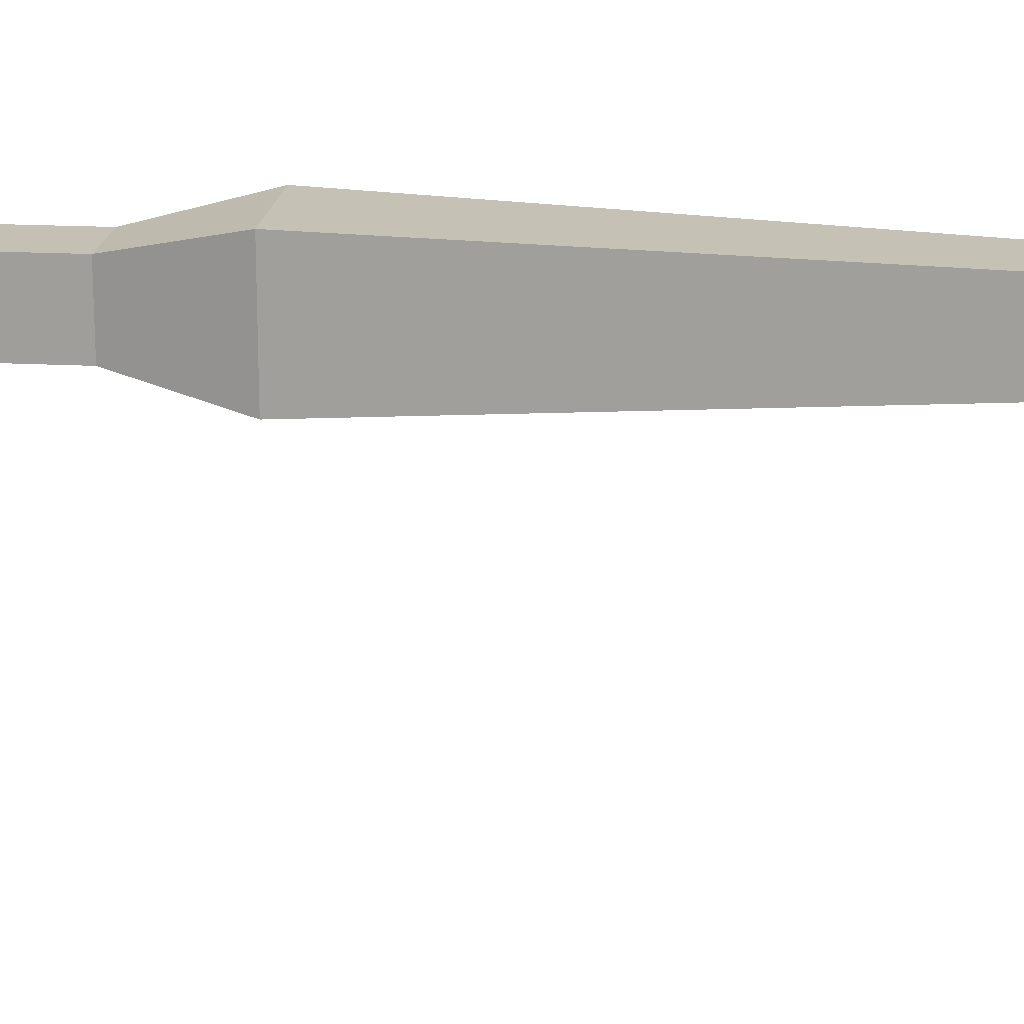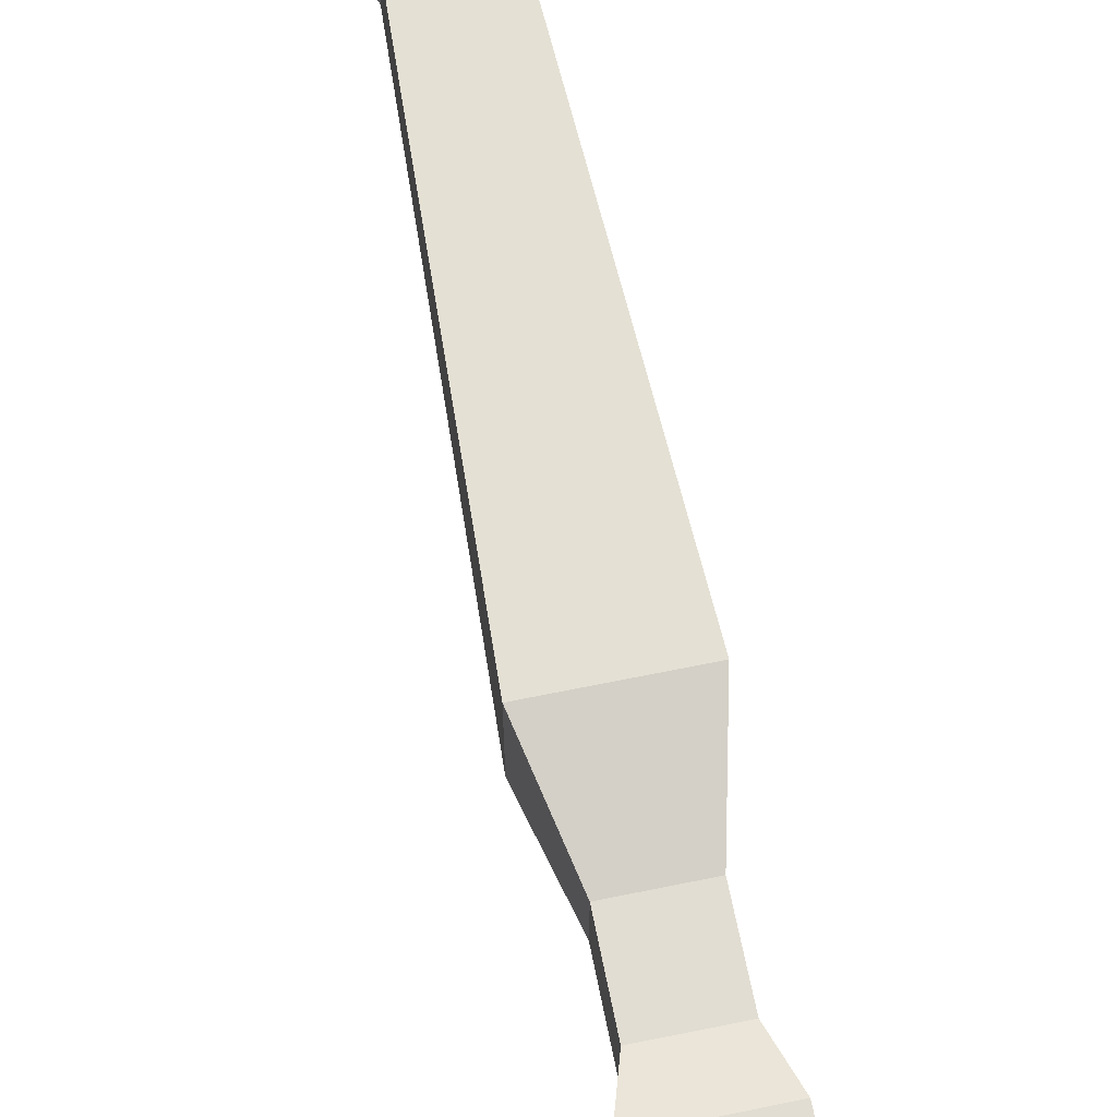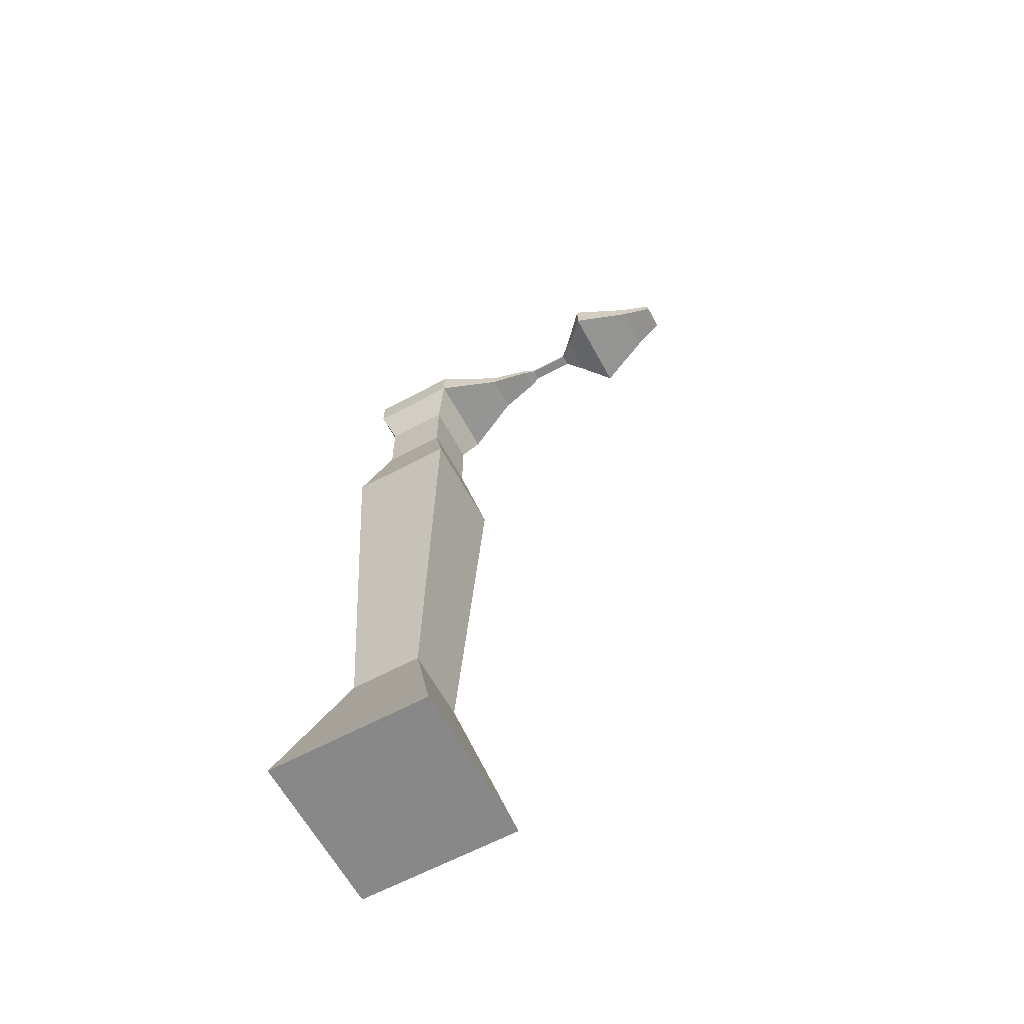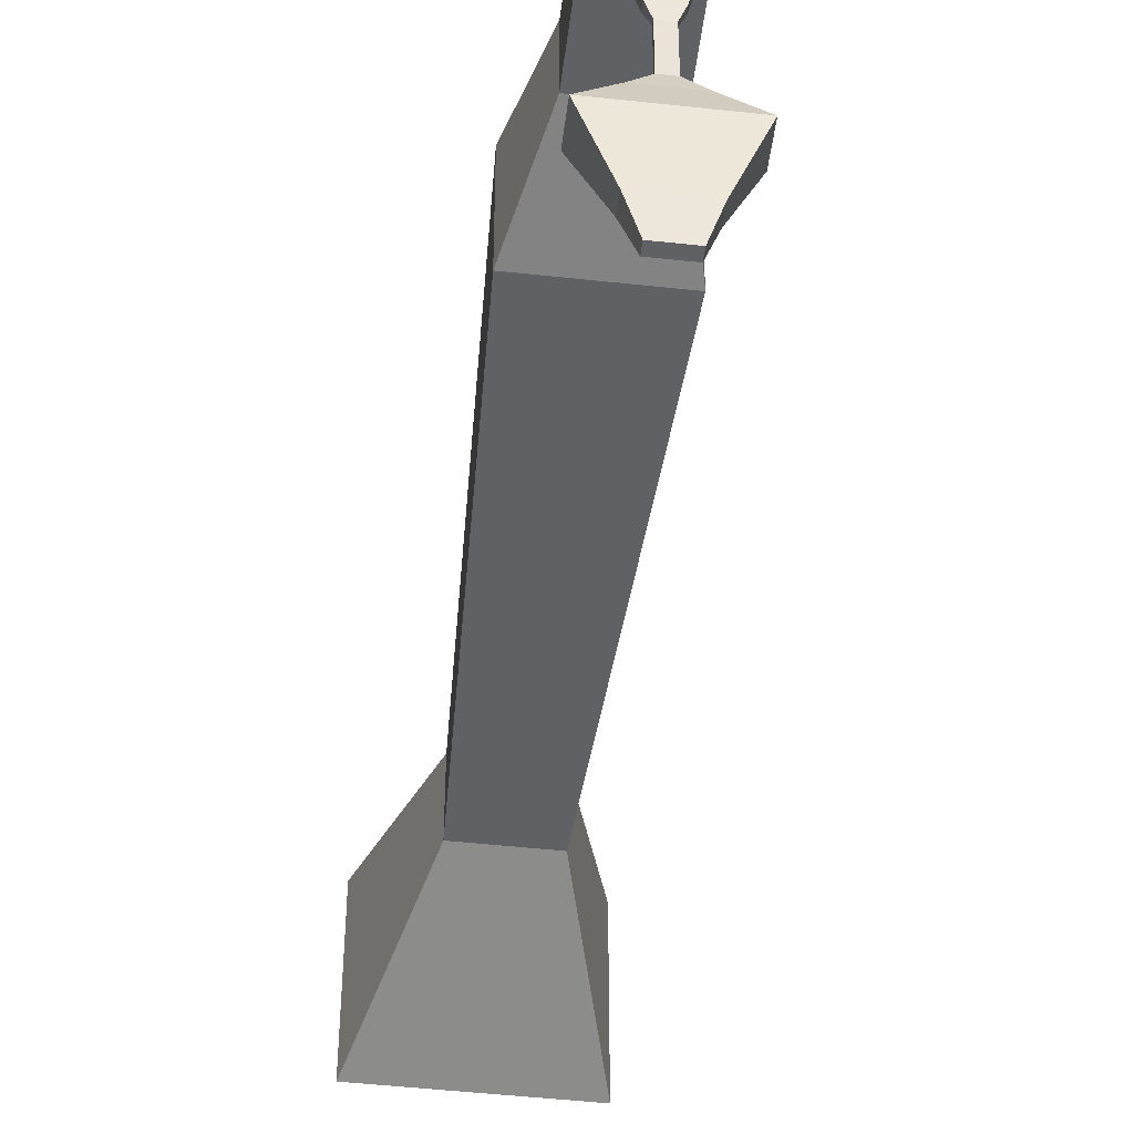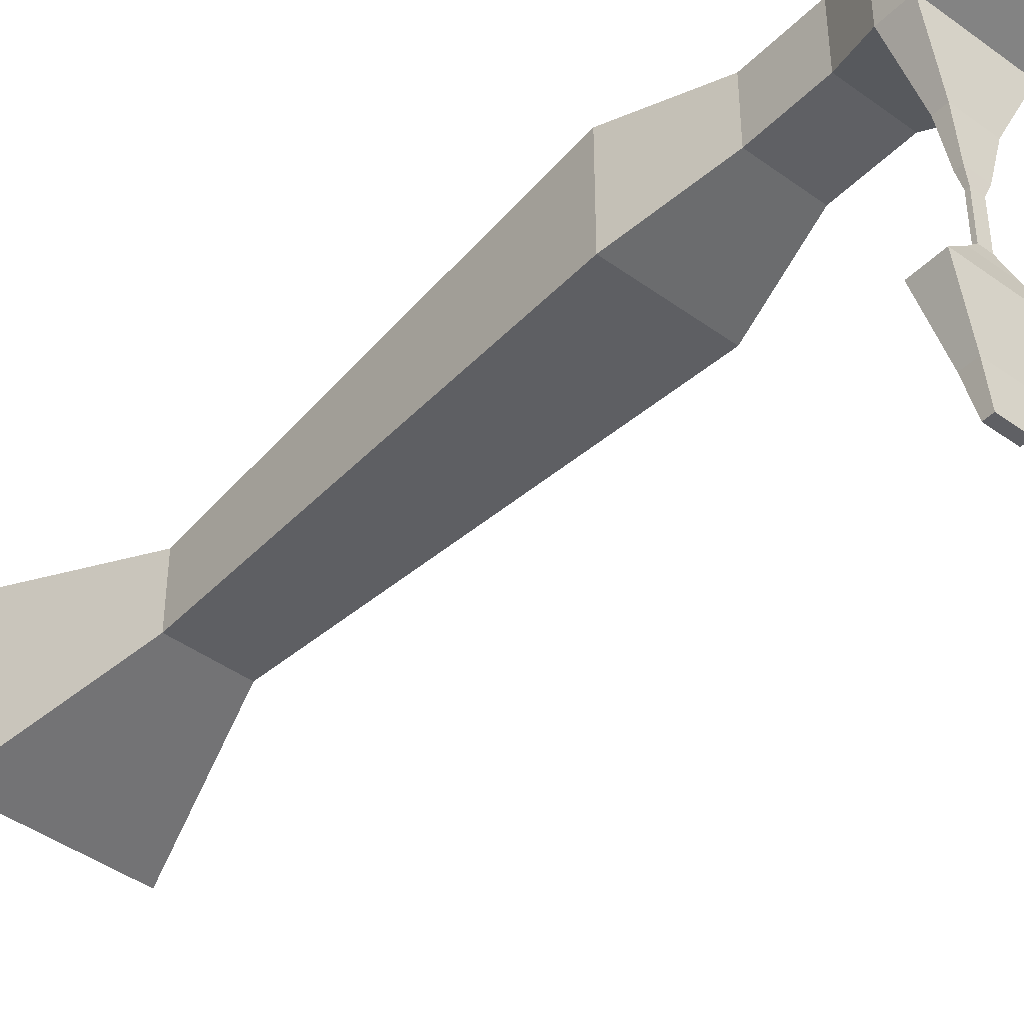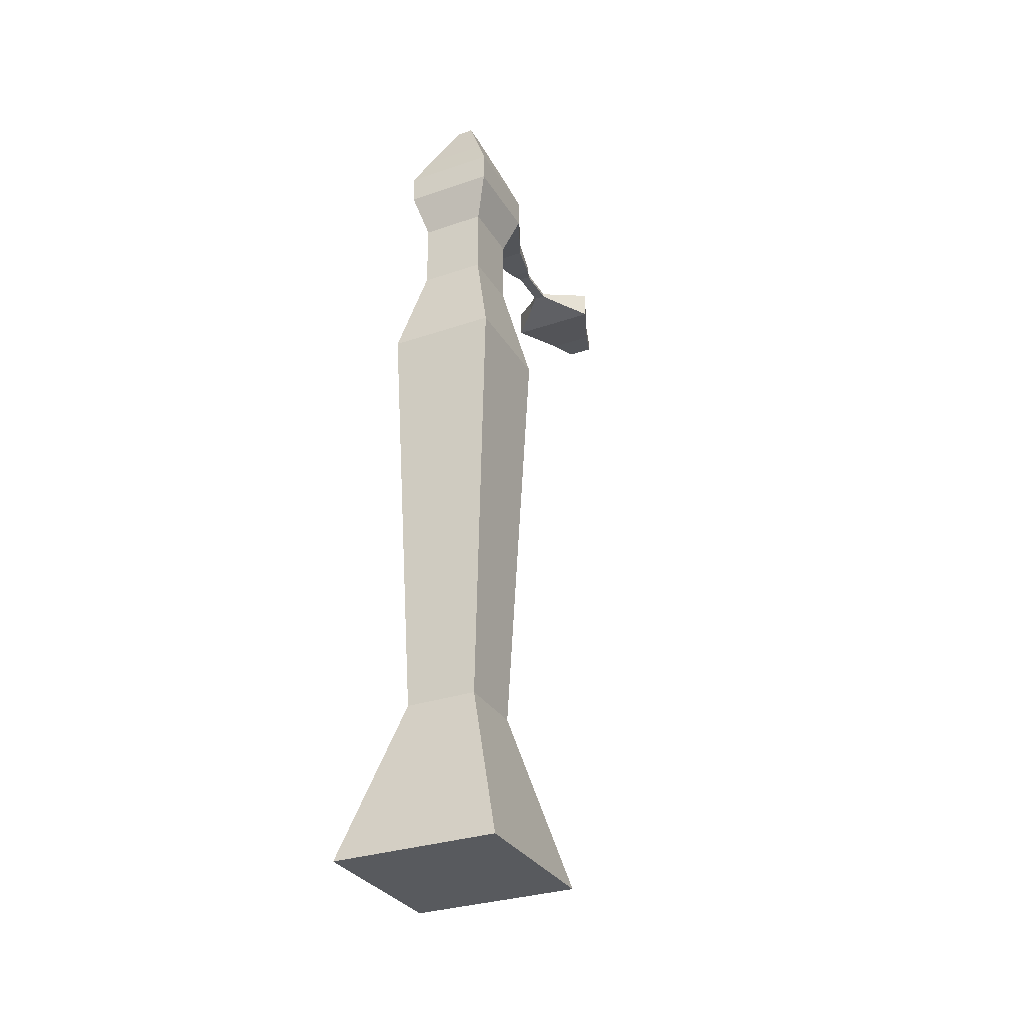
<metadata>
{"format":"obj","ext":"obj","renderer":"f3d","projection":"perspective","resolution":1024,"background":"white","views":[{"elev":18.2,"azim":-84.1,"up":"+Z"},{"elev":68.1,"azim":168.5,"up":"+Z"},{"elev":-62.9,"azim":118.5,"up":"+Y"},{"elev":-48.3,"azim":173.0,"up":"+Z"},{"elev":-43.4,"azim":139.3,"up":"+Z"},{"elev":-30.9,"azim":26.0,"up":"+Y"}]}
</metadata>
<code>
o Cube
v 0.3392 0.6608 0.3392
v -0.3392 0.6608 0.3392
v 0.3392 0.6608 -0.3392
v -0.3392 0.6608 -0.3392
v 0.148 1.339 0.148
v -0.148 1.339 0.148
v 0.148 1.339 -0.148
v -0.148 1.339 -0.148
v -0.2213 3.1 -0.2213
v 0.2213 3.1 -0.2213
v 0.2213 3.1 0.2213
v -0.2213 3.1 0.2213
v -0.1318 3.493 -0.1318
v 0.1318 3.493 -0.1318
v 0.1318 3.493 0.1318
v -0.1318 3.493 0.1318
v -0.1318 3.778 -0.1318
v 0.1318 3.778 -0.1318
v 0.1318 3.778 0.1318
v -0.1318 3.778 0.1318
v -0.1318 3.778 -0.1318
v 0.1318 3.778 -0.1318
v 0.1318 3.778 0.1318
v -0.1318 3.778 0.1318
v -0.1864 3.958 -0.1864
v 0.1864 3.958 -0.1864
v 0.1864 3.958 0.1864
v -0.1864 3.958 0.1864
v -0.1864 3.958 -0.1864
v 0.1864 3.958 -0.1864
v 0.1864 3.958 0.1864
v -0.1864 3.958 0.1864
v -0.1318 3.778 -0.1318
v 0.1318 3.778 -0.1318
v -0.1864 3.958 -0.1864
v 0.1864 3.958 -0.1864
v -0.1864 4.08 -0.1864
v 0.1864 4.08 -0.1864
v 0.1864 4.08 0.1864
v -0.1864 4.08 0.1864
v -0.1864 4.08 -0.1864
v 0.1864 4.08 -0.1864
v 0.1864 4.08 0.1864
v -0.1864 4.08 0.1864
v -0.1319 4.211 -0.1319
v 0.1319 4.211 -0.1319
v 0.1319 4.211 0.1319
v -0.1319 4.211 0.1319
v -0.07722 3.993 -0.4306
v 0.07722 3.993 -0.4306
v -0.07722 4.044 -0.4306
v 0.07722 4.044 -0.4306
v -0.0415 4.005 -0.5927
v 0.0415 4.005 -0.5927
v -0.0415 4.032 -0.5927
v 0.0415 4.032 -0.5927
v -0.02278 4.011 -0.6417
v 0.02278 4.011 -0.6417
v -0.02278 4.026 -0.6417
v 0.02278 4.026 -0.6417
v -0.03461 4.436 -0.03461
v 0.03461 4.436 -0.03461
v 0.03461 4.436 0.03461
v -0.03461 4.436 0.03461
v -0.02278 4.011 -0.8172
v 0.02278 4.011 -0.8172
v -0.02278 4.026 -0.8172
v 0.02278 4.026 -0.8172
v -0.08171 3.992 -0.883
v 0.08171 3.992 -0.883
v -0.08171 4.045 -0.883
v 0.08171 4.045 -0.883
v -0.1841 3.959 -0.9862
v 0.1841 3.959 -0.9862
v -0.1841 4.079 -0.9862
v 0.1841 4.079 -0.9862
v -0.09202 3.989 -1.21
v 0.09202 3.989 -1.21
v -0.09202 4.049 -1.21
v 0.09202 4.049 -1.21
v -0.05362 4.001 -1.33
v 0.05362 4.001 -1.33
v -0.05362 4.036 -1.33
v 0.05362 4.036 -1.33
f 2 3 1
f 4 7 3
f 5 12 6
f 6 1 5
f 7 1 3
f 4 6 8
f 10 15 11
f 7 11 5
f 6 9 8
f 8 10 7
f 16 17 13
f 12 13 9
f 9 14 10
f 11 16 12
f 20 23 24
f 13 18 14
f 15 20 16
f 14 19 15
f 24 25 21
f 19 22 23
f 17 24 21
f 18 21 22
f 25 32 29
f 25 36 35
f 23 28 24
f 22 27 23
f 31 40 32
f 26 29 30
f 28 31 32
f 27 30 31
f 33 36 34
f 21 35 33
f 22 33 34
f 26 34 36
f 38 41 42
f 30 39 31
f 32 37 29
f 38 51 37
f 43 48 44
f 40 43 44
f 39 42 43
f 37 44 41
f 48 61 45
f 42 47 43
f 44 45 41
f 41 46 42
f 51 53 49
f 37 49 29
f 29 50 30
f 38 50 52
f 56 59 55
f 52 55 51
f 50 56 52
f 49 54 50
f 58 68 60
f 56 58 60
f 53 58 54
f 55 57 53
f 61 63 62
f 45 62 46
f 47 64 48
f 46 63 47
f 66 72 68
f 57 66 58
f 59 65 57
f 60 67 59
f 70 76 72
f 66 69 70
f 67 69 65
f 67 72 71
f 75 77 73
f 69 74 70
f 71 73 69
f 72 75 71
f 80 83 79
f 76 79 75
f 74 80 76
f 73 78 74
f 81 84 82
f 78 84 80
f 78 81 82
f 79 81 77
f 2 4 3
f 4 8 7
f 5 11 12
f 6 2 1
f 7 5 1
f 4 2 6
f 10 14 15
f 7 10 11
f 6 12 9
f 8 9 10
f 16 20 17
f 12 16 13
f 9 13 14
f 11 15 16
f 20 19 23
f 13 17 18
f 15 19 20
f 14 18 19
f 24 28 25
f 19 18 22
f 17 20 24
f 18 17 21
f 25 28 32
f 25 26 36
f 23 27 28
f 22 26 27
f 31 39 40
f 26 25 29
f 28 27 31
f 27 26 30
f 33 35 36
f 21 25 35
f 22 21 33
f 26 22 34
f 38 37 41
f 30 38 39
f 32 40 37
f 38 52 51
f 43 47 48
f 40 39 43
f 39 38 42
f 37 40 44
f 48 64 61
f 42 46 47
f 44 48 45
f 41 45 46
f 51 55 53
f 37 51 49
f 29 49 50
f 38 30 50
f 56 60 59
f 52 56 55
f 50 54 56
f 49 53 54
f 58 66 68
f 56 54 58
f 53 57 58
f 55 59 57
f 61 64 63
f 45 61 62
f 47 63 64
f 46 62 63
f 66 70 72
f 57 65 66
f 59 67 65
f 60 68 67
f 70 74 76
f 66 65 69
f 67 71 69
f 67 68 72
f 75 79 77
f 69 73 74
f 71 75 73
f 72 76 75
f 80 84 83
f 76 80 79
f 74 78 80
f 73 77 78
f 81 83 84
f 78 82 84
f 78 77 81
f 79 83 81

</code>
